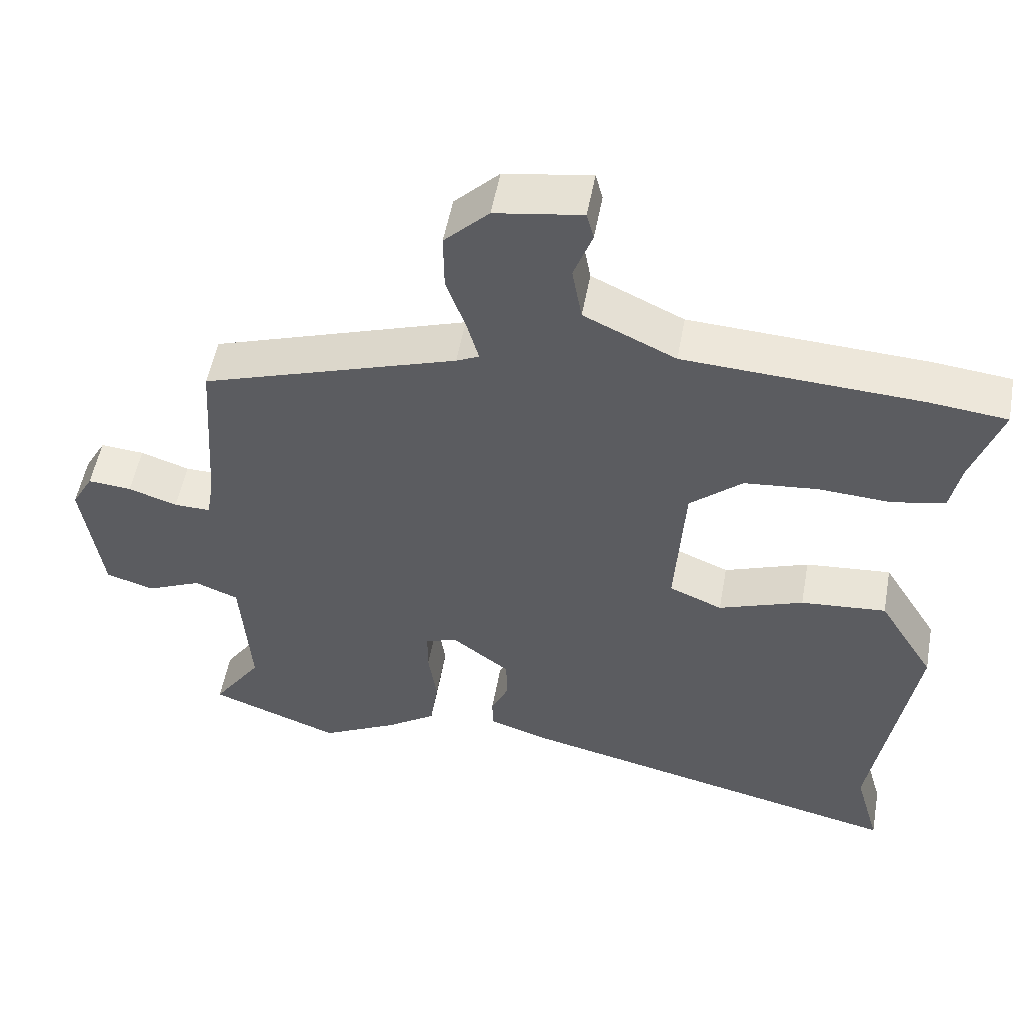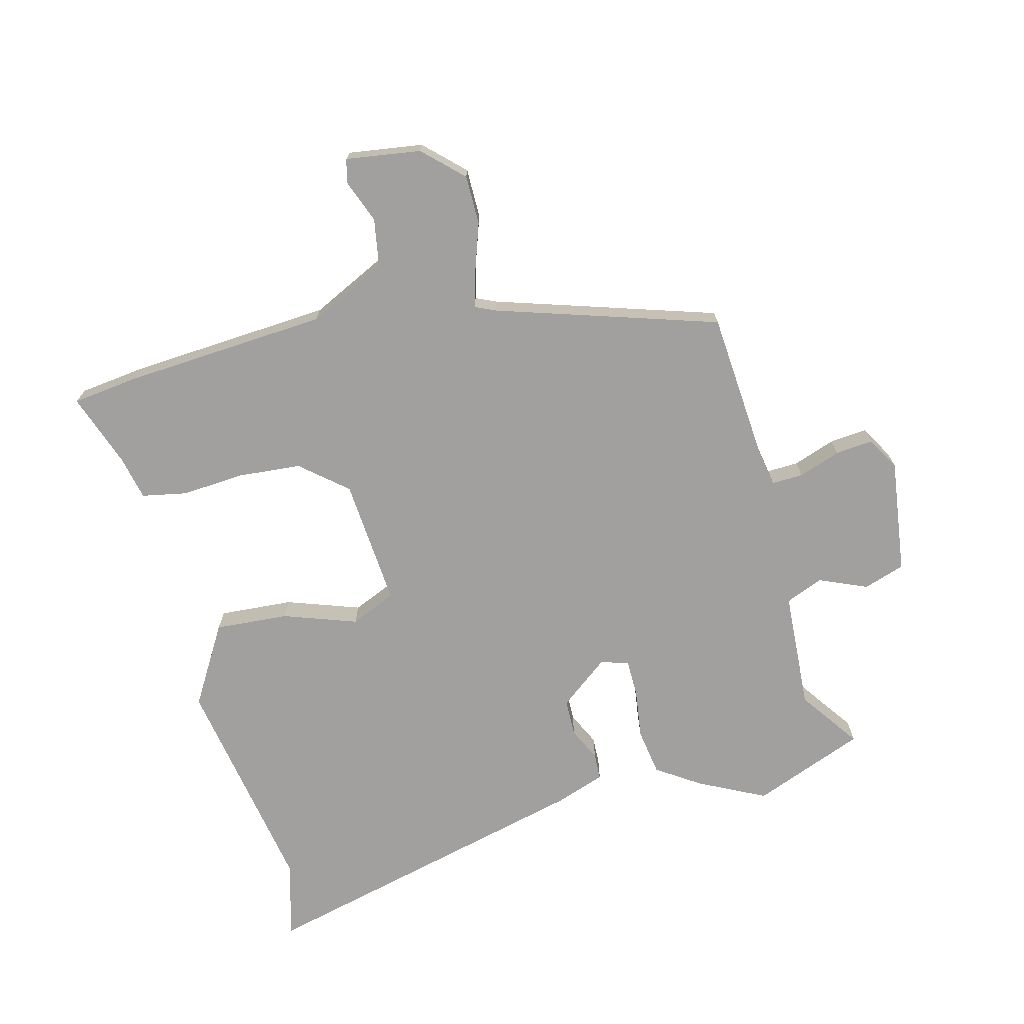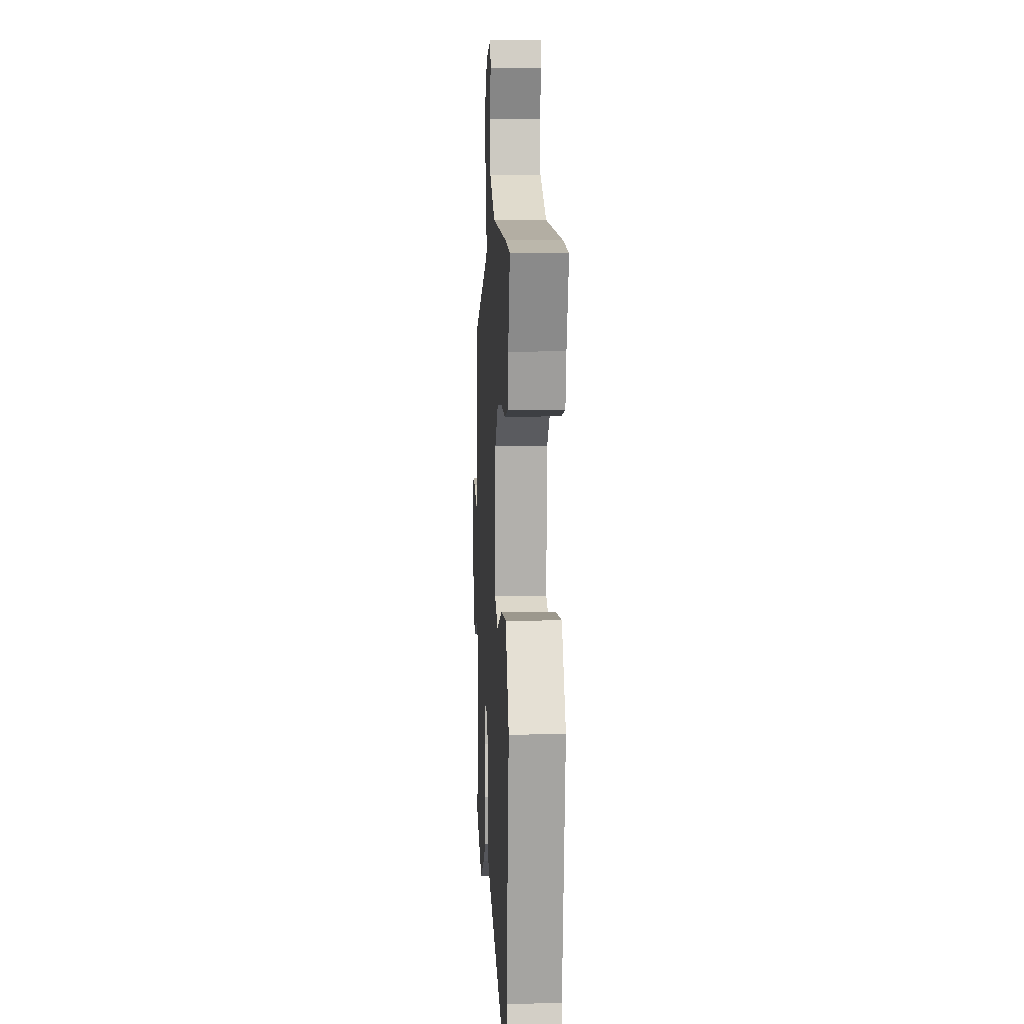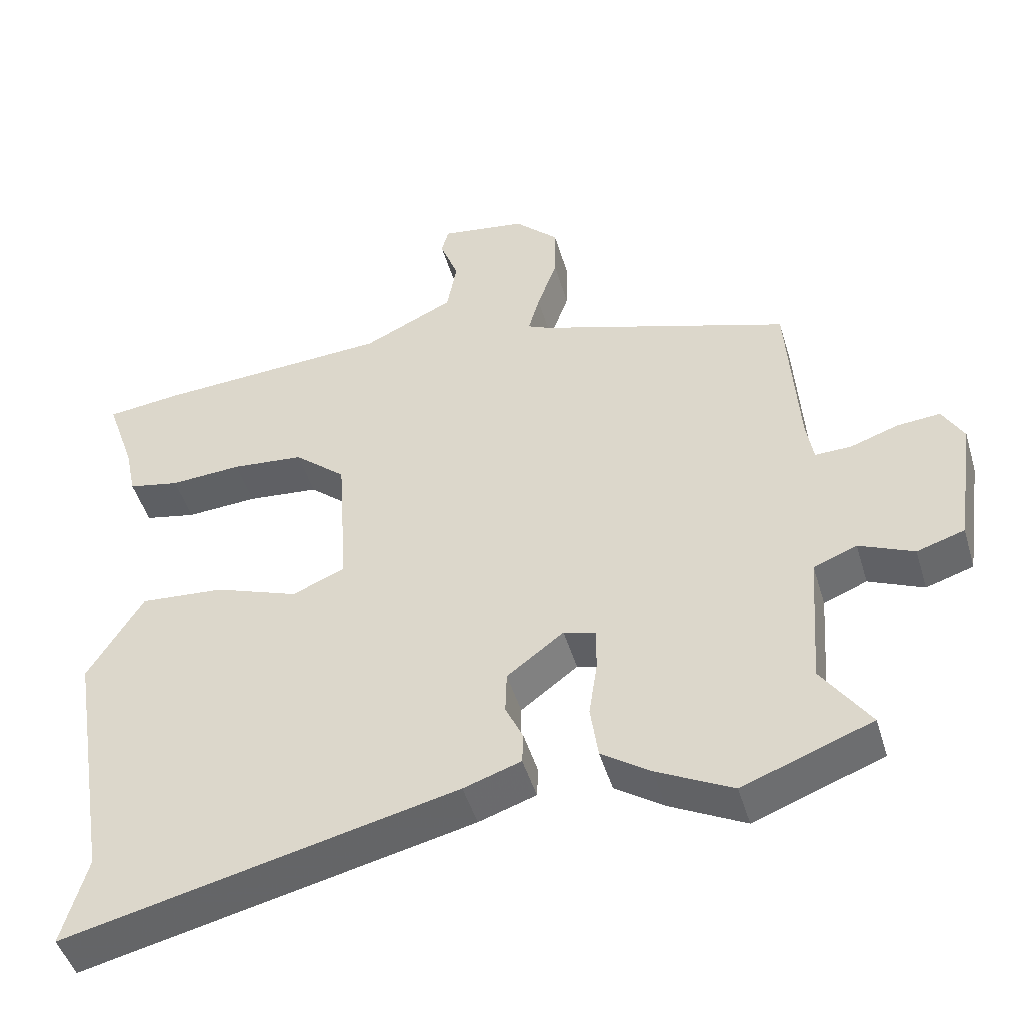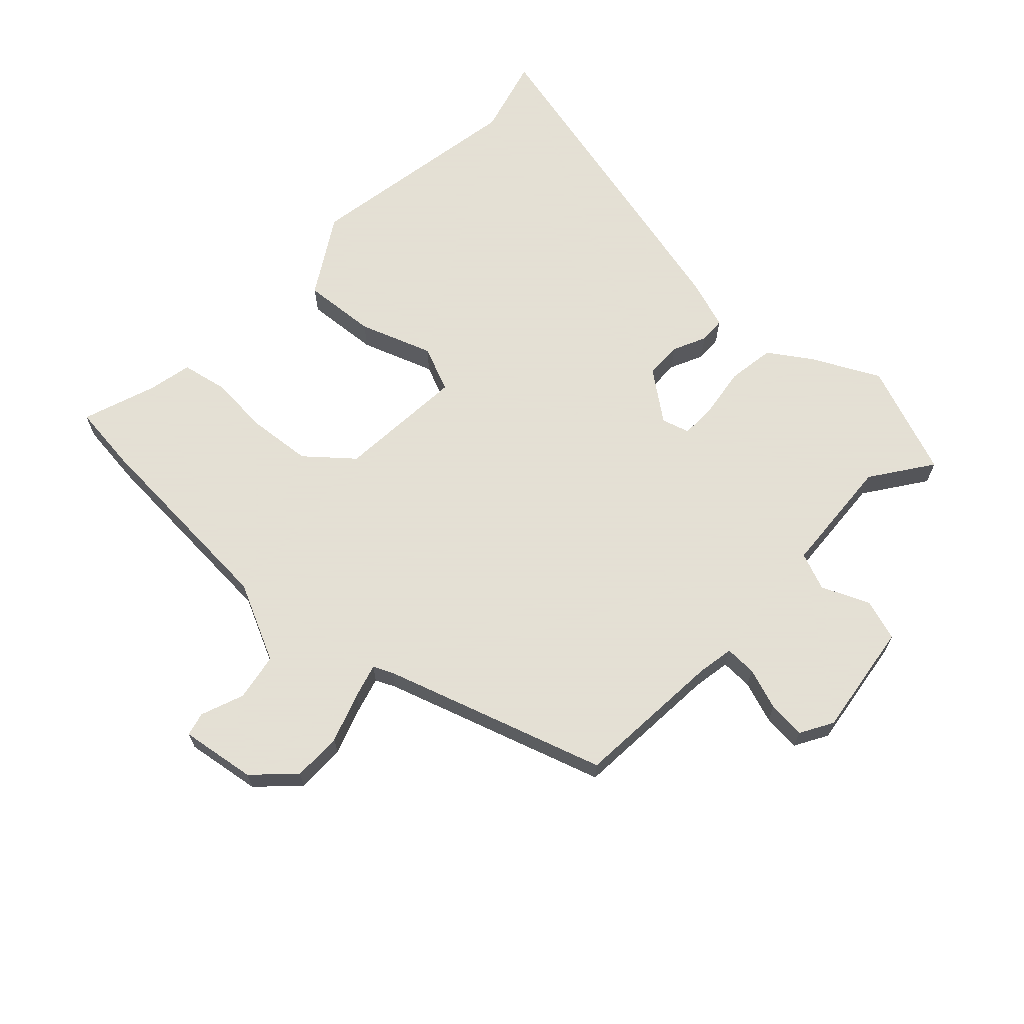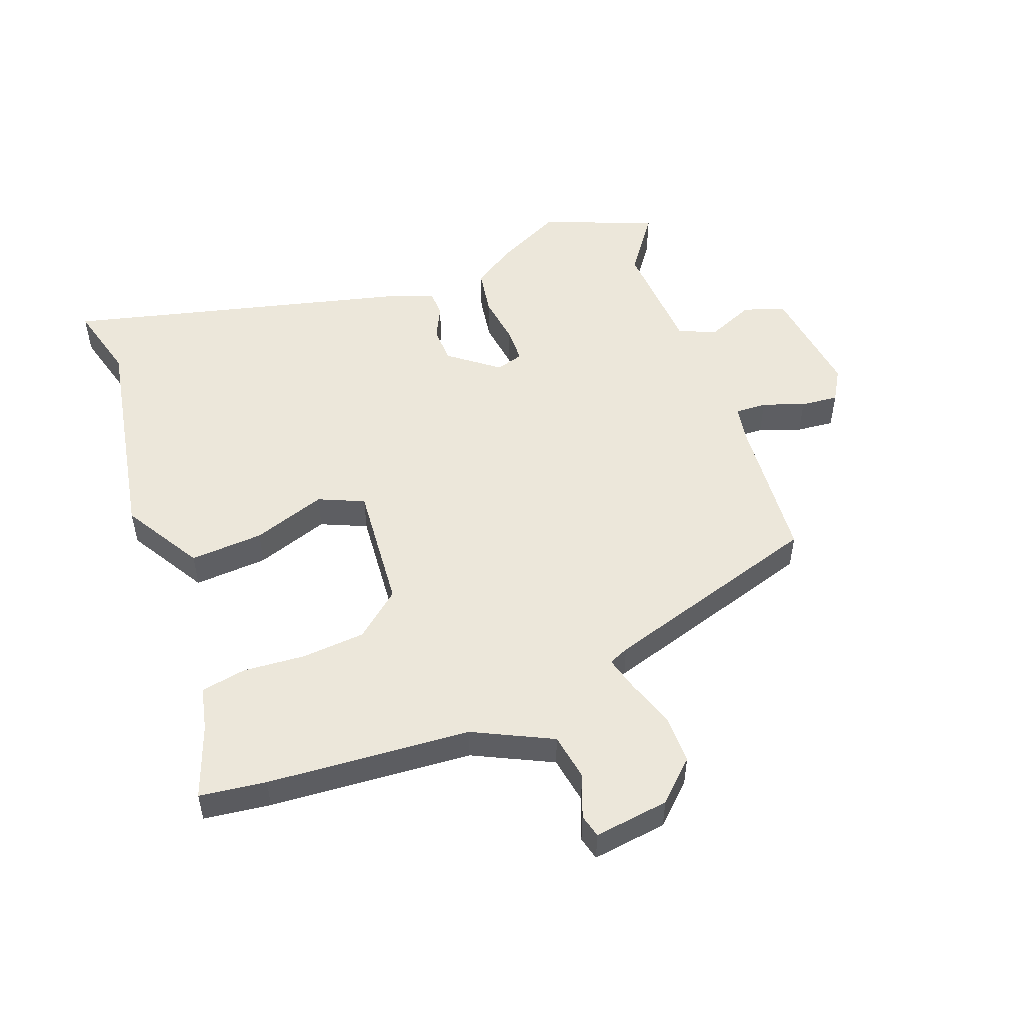
<metadata>
{"format":"obj","ext":"obj","renderer":"f3d","projection":"perspective","resolution":1024,"background":"white","views":[{"elev":52.7,"azim":-169.7,"up":"+Z"},{"elev":-71.8,"azim":15.2,"up":"+Y"},{"elev":7.8,"azim":-92.8,"up":"+Z"},{"elev":-47.2,"azim":16.4,"up":"+Z"},{"elev":66.2,"azim":43.6,"up":"+Y"},{"elev":51.2,"azim":-19.6,"up":"+Y"}]}
</metadata>
<code>
v 0.571 0.07 -0.474
v 0.389 0.07 -0.542
v 0.282 0.07 -0.487
v 0.213 0.07 -0.44
v 0.202 0.07 -0.364
v 0.214 0.07 -0.284
v 0.214 0.07 -0.224
v 0.169 0.07 -0.21
v 0.089 0.07 -0.27
v 0.087 0.07 -0.33
v 0.112 0.07 -0.384
v 0.11 0.07 -0.427
v 0.029 0.07 -0.454
v -0.523 0.07 -0.581
v -0.488 0.07 -0.456
v -0.547 0.07 -0.095
v -0.469 0.07 0.032
v -0.35 0.07 0.022
v -0.232 0.07 -0.021
v -0.158 0.07 0.01
v -0.172 0.07 0.218
v -0.245 0.07 0.281
v -0.347 0.07 0.291
v -0.448 0.07 0.285
v -0.521 0.07 0.3
v -0.536 0.07 0.372
v -0.577 0.07 0.491
v -0.469 0.07 0.503
v -0.14 0.07 0.521
v -0.012 0.07 0.581
v 0.002 0.07 0.658
v -0.024 0.07 0.728
v -0.014 0.07 0.766
v 0.107 0.07 0.747
v 0.169 0.07 0.686
v 0.168 0.07 0.606
v 0.14 0.07 0.527
v 0.124 0.07 0.471
v 0.156 0.07 0.456
v 0.513 0.07 0.338
v 0.529 0.07 0.096
v 0.539 0.07 0.036
v 0.59 0.07 0.037
v 0.658 0.07 0.06
v 0.719 0.07 0.065
v 0.749 0.07 0.012
v 0.722 0.07 -0.173
v 0.655 0.07 -0.194
v 0.578 0.07 -0.16
v 0.517 0.07 -0.184
v 0.503 0.07 -0.376
v 0.571 0 -0.474
v 0.389 0 -0.542
v 0.282 0 -0.487
v 0.213 0 -0.44
v 0.202 0 -0.364
v 0.214 0 -0.284
v 0.214 0 -0.224
v 0.169 0 -0.21
v 0.089 0 -0.27
v 0.087 0 -0.33
v 0.112 0 -0.384
v 0.11 0 -0.427
v 0.029 0 -0.454
v -0.523 0 -0.581
v -0.488 0 -0.456
v -0.547 0 -0.095
v -0.469 0 0.032
v -0.35 0 0.022
v -0.232 0 -0.021
v -0.158 0 0.01
v -0.172 0 0.218
v -0.245 0 0.281
v -0.347 0 0.291
v -0.448 0 0.285
v -0.521 0 0.3
v -0.536 0 0.372
v -0.577 0 0.491
v -0.469 0 0.503
v -0.14 0 0.521
v -0.012 0 0.581
v 0.002 0 0.658
v -0.024 0 0.728
v -0.014 0 0.766
v 0.107 0 0.747
v 0.169 0 0.686
v 0.168 0 0.606
v 0.14 0 0.527
v 0.124 0 0.471
v 0.156 0 0.456
v 0.513 0 0.338
v 0.529 0 0.096
v 0.539 0 0.036
v 0.59 0 0.037
v 0.658 0 0.06
v 0.719 0 0.065
v 0.749 0 0.012
v 0.722 0 -0.173
v 0.655 0 -0.194
v 0.578 0 -0.16
v 0.517 0 -0.184
v 0.503 0 -0.376
f 46 47 48 49
f 46 49 50
f 43 44 45 46
f 42 43 46 50
f 41 42 50
f 39 40 41 50
f 38 39 50 51
f 34 35 36 37
f 34 37 38
f 31 32 33 34
f 30 31 34 38
f 29 30 38 51
f 26 27 28 29
f 23 24 25 26
f 22 23 26 29
f 21 22 29
f 20 21 29 51
f 16 17 18 19
f 15 16 19
f 10 11 12 13
f 9 10 13 14
f 8 9 14 15
f 3 4 5 6
f 3 6 7
f 2 3 7
f 1 2 7
f 51 1 7
f 20 51 7
f 8 15 19 20
f 7 8 20
f 100 99 98 97
f 101 100 97
f 97 96 95 94
f 101 97 94 93
f 101 93 92
f 101 92 91 90
f 102 101 90 89
f 88 87 86 85
f 89 88 85
f 85 84 83 82
f 89 85 82 81
f 102 89 81 80
f 80 79 78 77
f 77 76 75 74
f 80 77 74 73
f 80 73 72
f 102 80 72 71
f 70 69 68 67
f 70 67 66
f 64 63 62 61
f 65 64 61 60
f 66 65 60 59
f 57 56 55 54
f 58 57 54
f 58 54 53
f 58 53 52
f 58 52 102
f 58 102 71
f 71 70 66 59
f 71 59 58
f 1 52 53 2
f 2 53 54 3
f 3 54 55 4
f 4 55 56 5
f 5 56 57 6
f 6 57 58 7
f 7 58 59 8
f 8 59 60 9
f 9 60 61 10
f 10 61 62 11
f 11 62 63 12
f 12 63 64 13
f 13 64 65 14
f 14 65 66 15
f 15 66 67 16
f 16 67 68 17
f 17 68 69 18
f 18 69 70 19
f 19 70 71 20
f 20 71 72 21
f 21 72 73 22
f 22 73 74 23
f 23 74 75 24
f 24 75 76 25
f 25 76 77 26
f 26 77 78 27
f 27 78 79 28
f 28 79 80 29
f 29 80 81 30
f 30 81 82 31
f 31 82 83 32
f 32 83 84 33
f 33 84 85 34
f 34 85 86 35
f 35 86 87 36
f 36 87 88 37
f 37 88 89 38
f 38 89 90 39
f 39 90 91 40
f 40 91 92 41
f 41 92 93 42
f 42 93 94 43
f 43 94 95 44
f 44 95 96 45
f 45 96 97 46
f 46 97 98 47
f 47 98 99 48
f 48 99 100 49
f 49 100 101 50
f 50 101 102 51
f 51 102 52 1

</code>
